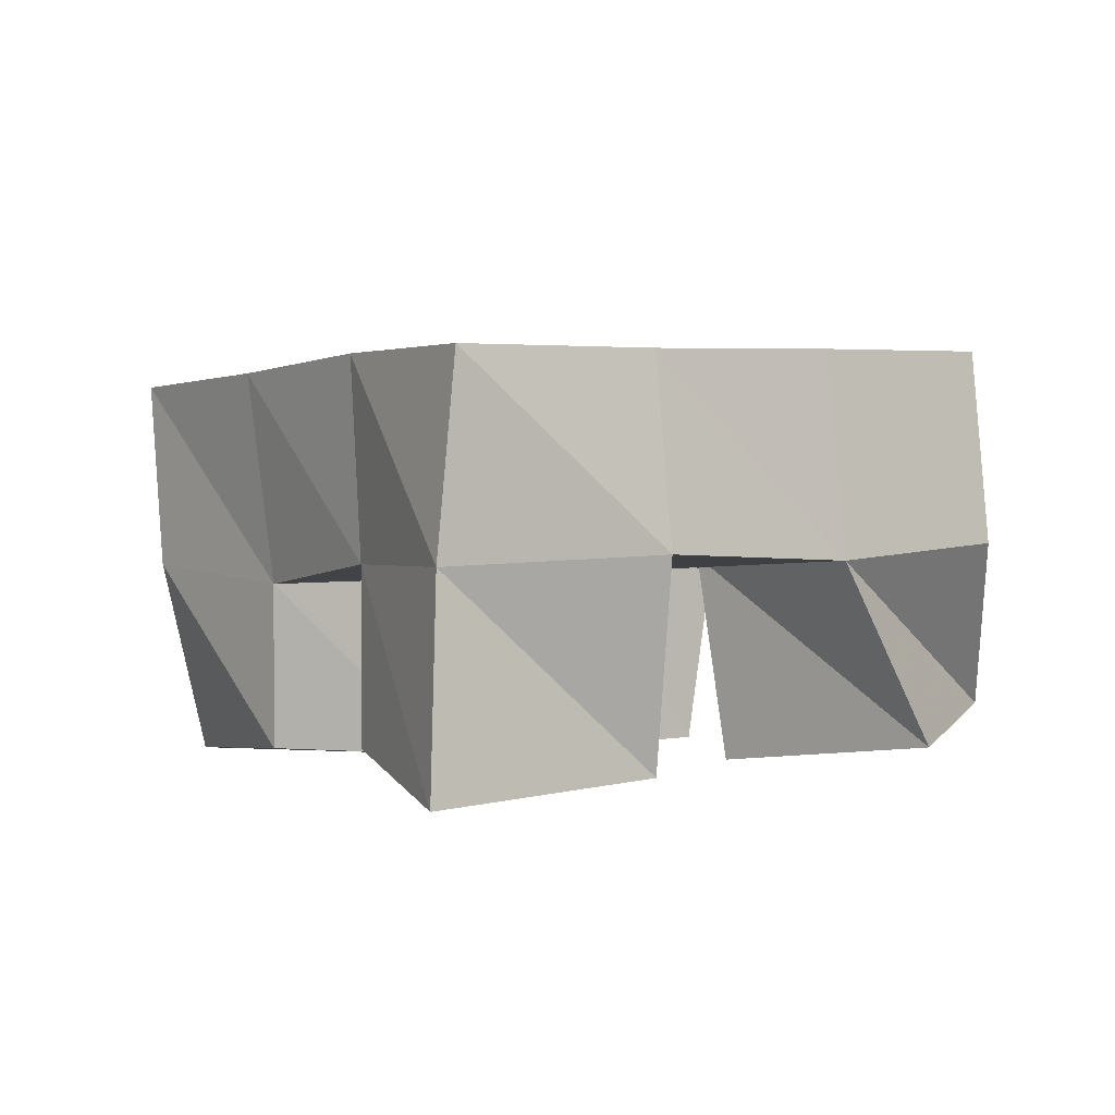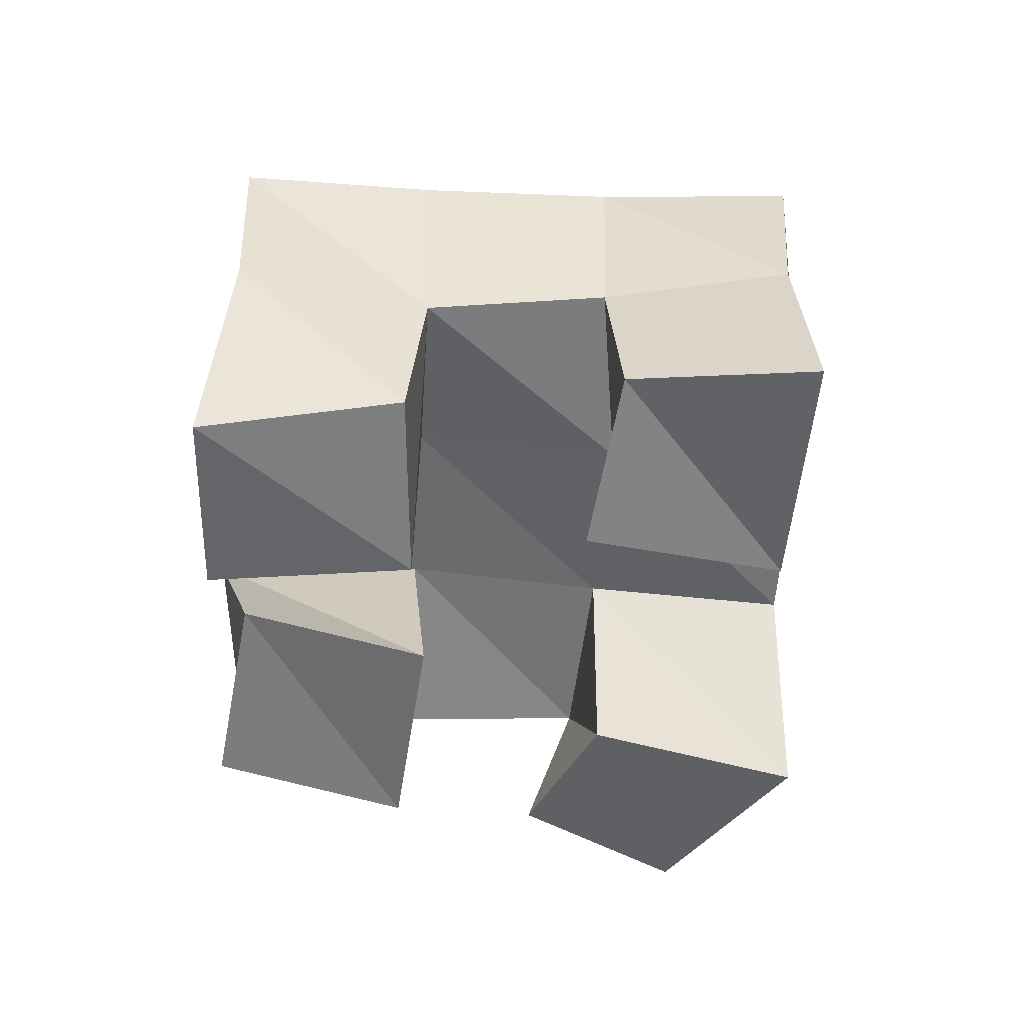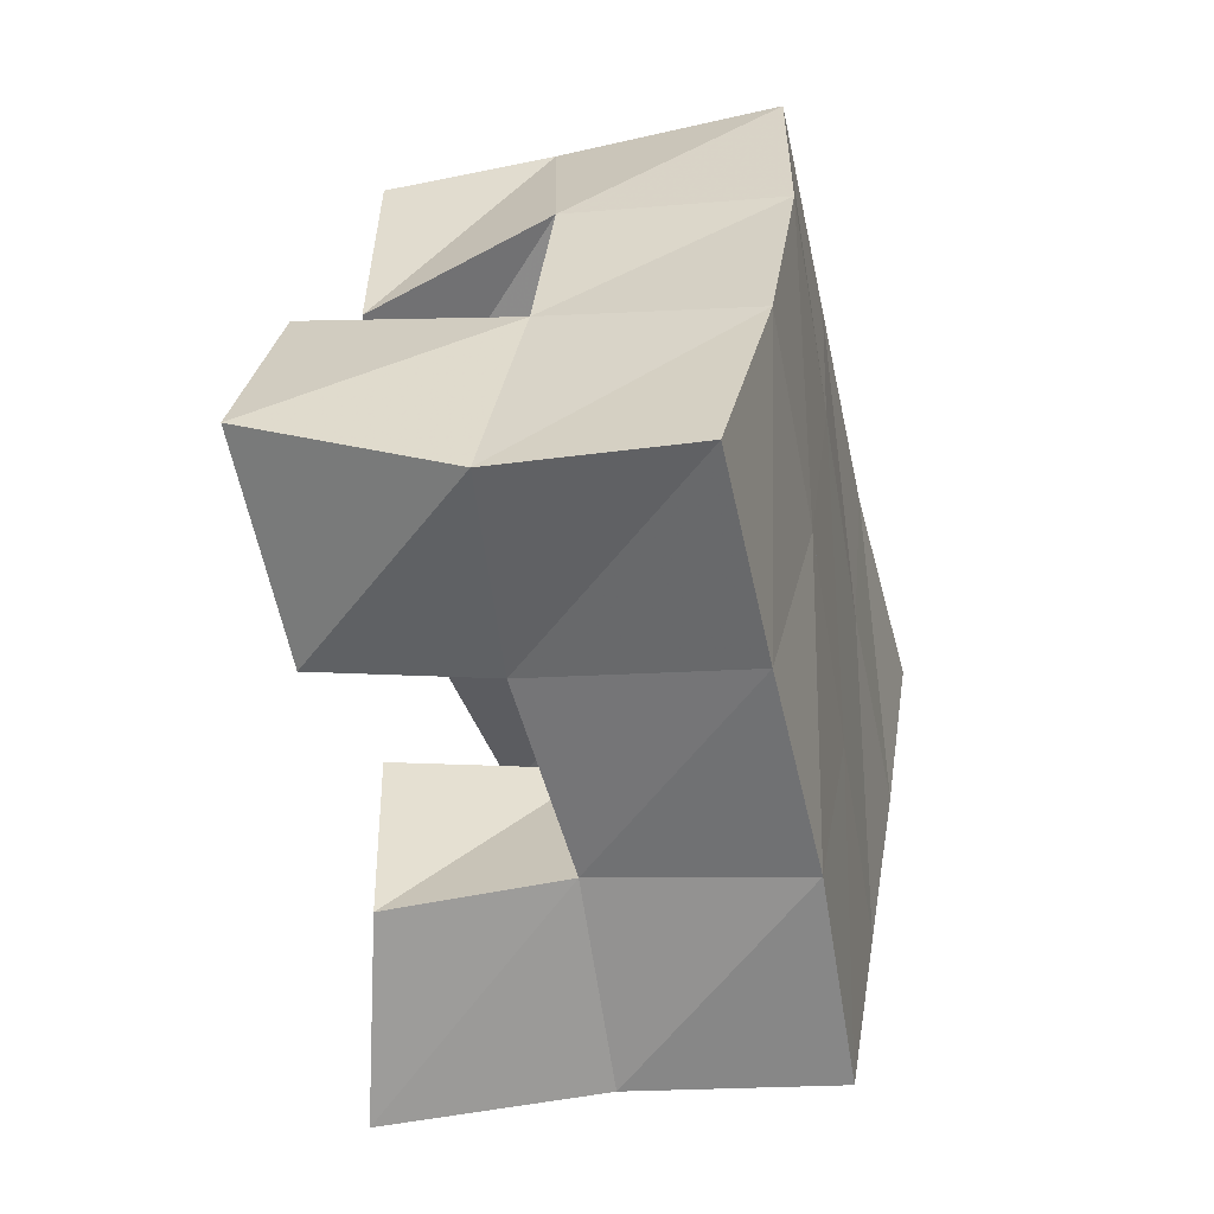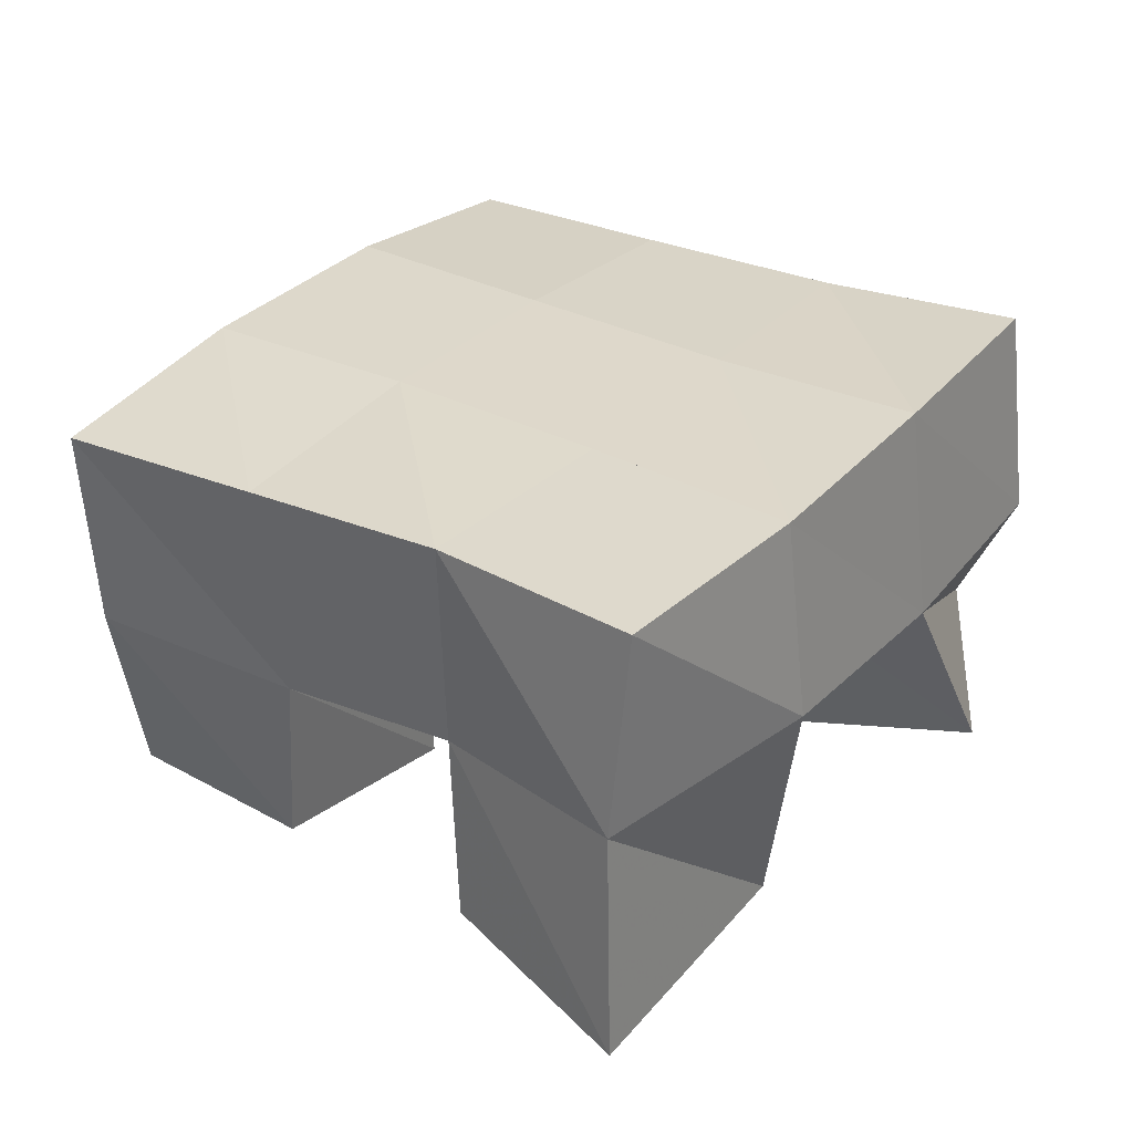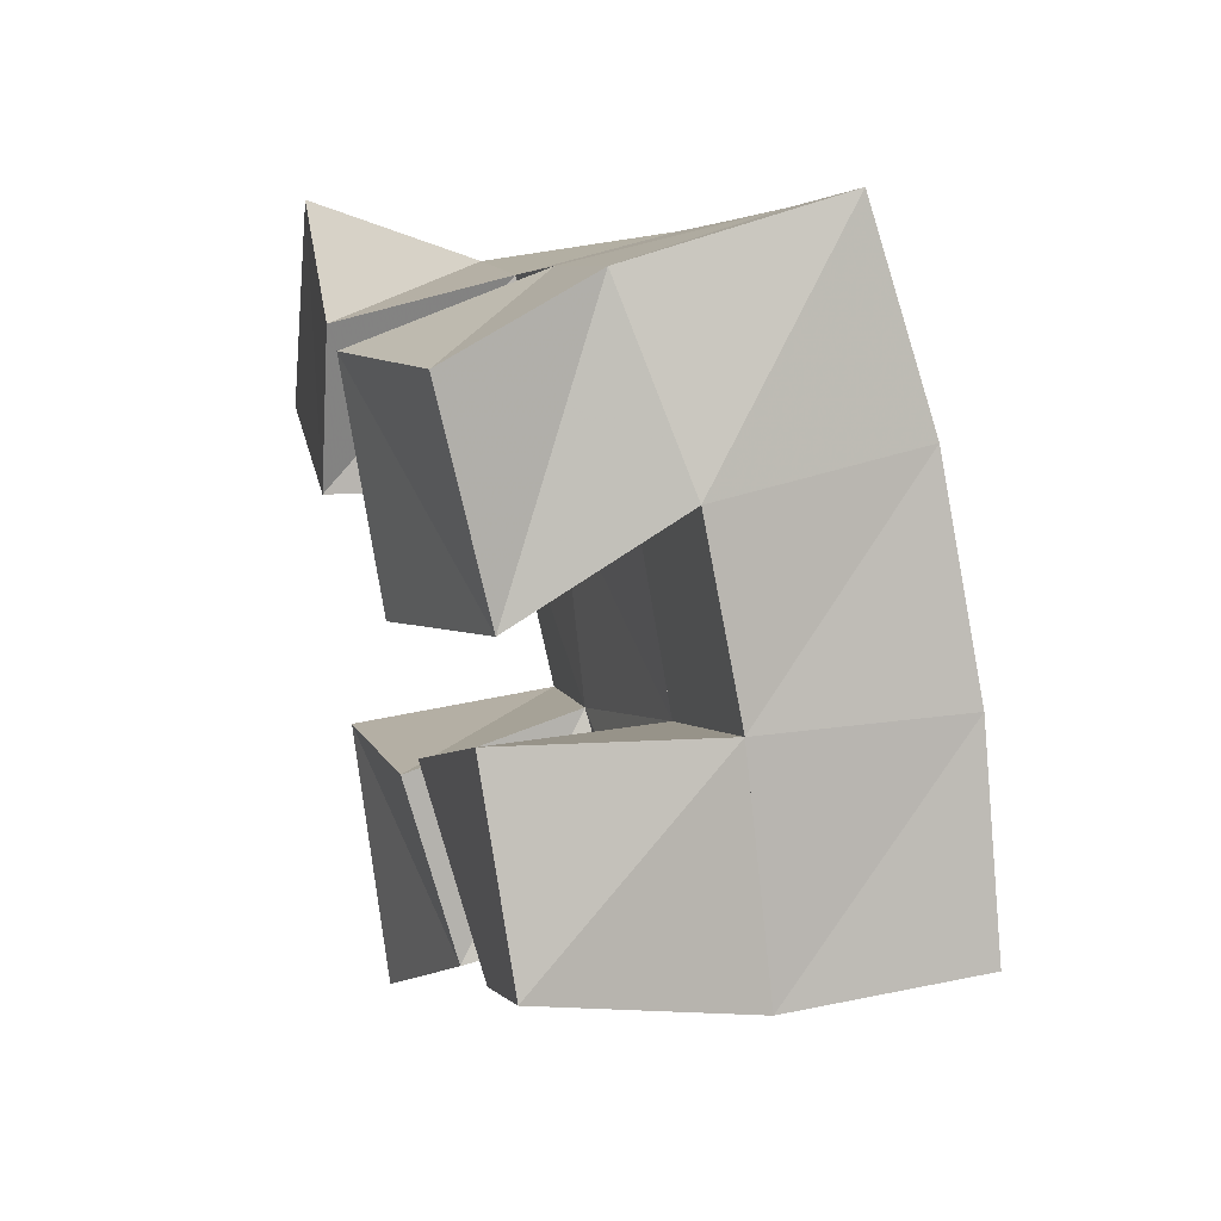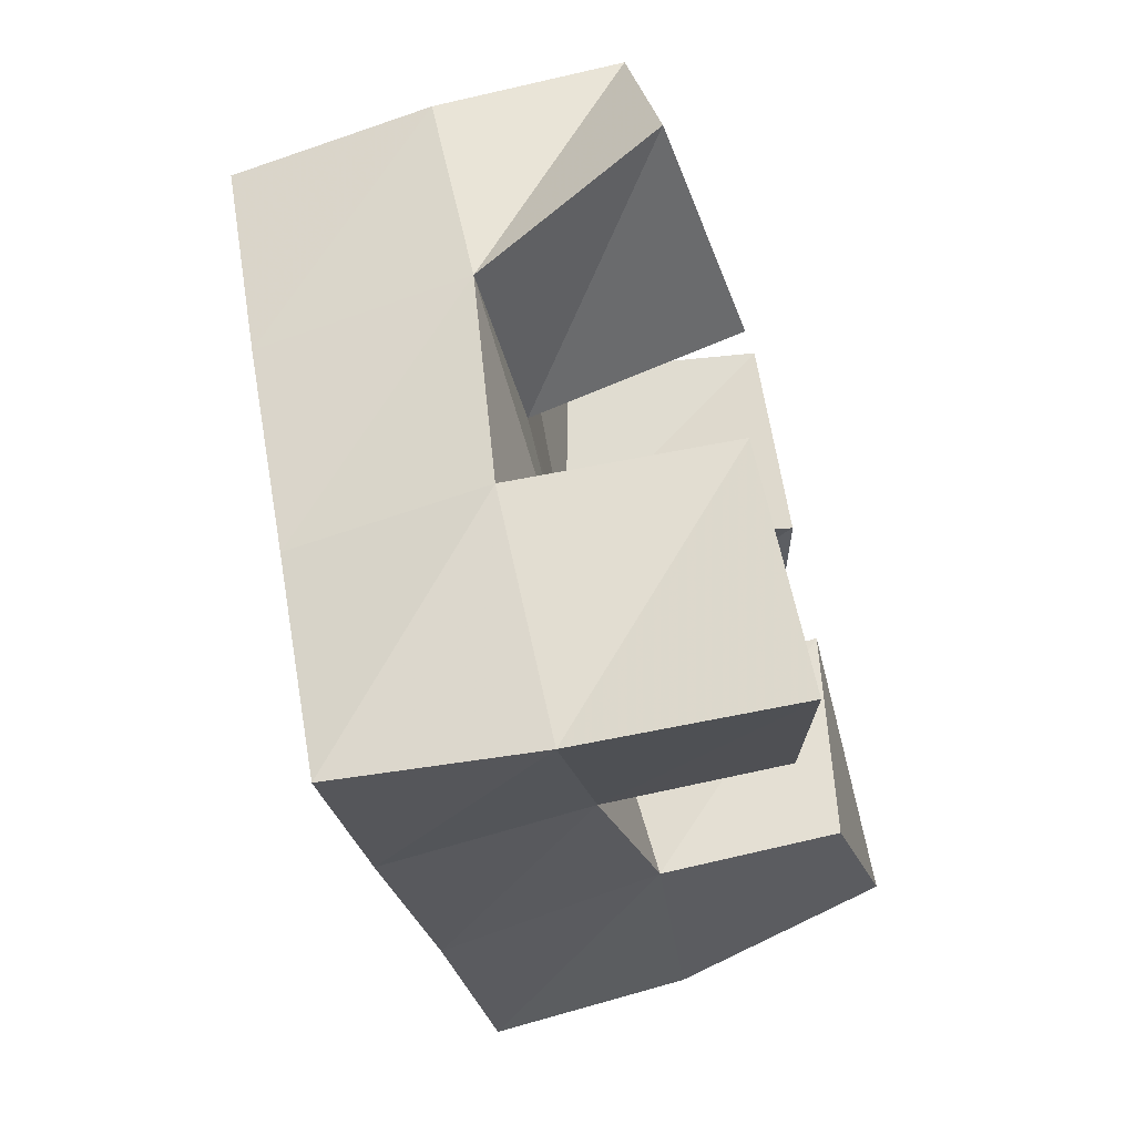
<metadata>
{"format":"obj","ext":"obj","renderer":"f3d","projection":"perspective","resolution":1024,"background":"white","views":[{"elev":1.3,"azim":-161.1,"up":"+Y"},{"elev":-54.0,"azim":141.2,"up":"+Y"},{"elev":-23.9,"azim":102.5,"up":"+Z"},{"elev":-58.7,"azim":-179.6,"up":"+Z"},{"elev":40.6,"azim":71.3,"up":"+Z"},{"elev":-66.0,"azim":-75.8,"up":"+Z"}]}
</metadata>
<code>
v 1.723 0.1 0.5074
v 1.723 0.1519 0.512
v 1.754 0.1091 0.5431
v 1.756 0.1514 0.5467
v 1.688 0.1029 0.5594
v 1.682 0.1541 0.5509
v 1.733 0.1034 0.5835
v 1.723 0.1483 0.5817
v 1.744 0.1 0.637
v 1.739 0.1541 0.6498
v 1.784 0.1114 0.6628
v 1.782 0.1521 0.6825
v 1.716 0.1 0.6845
v 1.712 0.1465 0.6918
v 1.76 0.1074 0.7082
v 1.751 0.1444 0.7173
v 1.636 0.1065 0.6129
v 1.652 0.152 0.5943
v 1.691 0.1 0.6296
v 1.696 0.152 0.6222
v 1.633 0.1133 0.6666
v 1.625 0.1556 0.6361
v 1.683 0.1053 0.668
v 1.671 0.1502 0.663
v 1.794 0.1044 0.5794
v 1.792 0.1455 0.5751
v 1.831 0.1 0.615
v 1.835 0.1495 0.5984
v 1.763 0.1002 0.6165
v 1.765 0.1536 0.6126
v 1.801 0.1019 0.6529
v 1.806 0.1529 0.6448
v 1.719 0.1996 0.5118
v 1.757 0.1999 0.5431
v 1.686 0.2003 0.5519
v 1.726 0.2008 0.582
v 1.657 0.202 0.5946
v 1.697 0.2006 0.623
v 1.629 0.2033 0.6372
v 1.67 0.1991 0.6655
v 1.796 0.1974 0.5706
v 1.767 0.2015 0.6117
v 1.738 0.2012 0.6527
v 1.71 0.1974 0.6942
v 1.838 0.1957 0.5975
v 1.809 0.2011 0.6396
v 1.779 0.2016 0.6824
v 1.751 0.1956 0.7236
f 1 2 4
f 3 1 4
f 2 6 8
f 4 2 8
f 6 5 7
f 8 6 7
f 5 1 3
f 7 5 3
f 8 7 3
f 4 8 3
f 2 1 5
f 6 2 5
f 9 10 12
f 11 9 12
f 10 14 16
f 12 10 16
f 14 13 15
f 16 14 15
f 13 9 11
f 15 13 11
f 16 15 11
f 12 16 11
f 10 9 13
f 14 10 13
f 17 18 20
f 19 17 20
f 18 22 24
f 20 18 24
f 22 21 23
f 24 22 23
f 21 17 19
f 23 21 19
f 24 23 19
f 20 24 19
f 18 17 21
f 22 18 21
f 25 26 28
f 27 25 28
f 26 30 32
f 28 26 32
f 30 29 31
f 32 30 31
f 29 25 27
f 31 29 27
f 32 31 27
f 28 32 27
f 26 25 29
f 30 26 29
f 2 33 34
f 4 2 34
f 33 35 36
f 34 33 36
f 35 6 8
f 36 35 8
f 6 2 4
f 8 6 4
f 36 8 4
f 34 36 4
f 33 2 6
f 35 33 6
f 6 35 36
f 8 6 36
f 35 37 38
f 36 35 38
f 37 18 20
f 38 37 20
f 18 6 8
f 20 18 8
f 38 20 8
f 36 38 8
f 35 6 18
f 37 35 18
f 18 37 38
f 20 18 38
f 37 39 40
f 38 37 40
f 39 22 24
f 40 39 24
f 22 18 20
f 24 22 20
f 40 24 20
f 38 40 20
f 37 18 22
f 39 37 22
f 4 34 41
f 26 4 41
f 34 36 42
f 41 34 42
f 36 8 30
f 42 36 30
f 8 4 26
f 30 8 26
f 42 30 26
f 41 42 26
f 34 4 8
f 36 34 8
f 8 36 42
f 30 8 42
f 36 38 43
f 42 36 43
f 38 20 10
f 43 38 10
f 20 8 30
f 10 20 30
f 43 10 30
f 42 43 30
f 36 8 20
f 38 36 20
f 20 38 43
f 10 20 43
f 38 40 44
f 43 38 44
f 40 24 14
f 44 40 14
f 24 20 10
f 14 24 10
f 44 14 10
f 43 44 10
f 38 20 24
f 40 38 24
f 26 41 45
f 28 26 45
f 41 42 46
f 45 41 46
f 42 30 32
f 46 42 32
f 30 26 28
f 32 30 28
f 46 32 28
f 45 46 28
f 41 26 30
f 42 41 30
f 30 42 46
f 32 30 46
f 42 43 47
f 46 42 47
f 43 10 12
f 47 43 12
f 10 30 32
f 12 10 32
f 47 12 32
f 46 47 32
f 42 30 10
f 43 42 10
f 10 43 47
f 12 10 47
f 43 44 48
f 47 43 48
f 44 14 16
f 48 44 16
f 14 10 12
f 16 14 12
f 48 16 12
f 47 48 12
f 43 10 14
f 44 43 14

</code>
